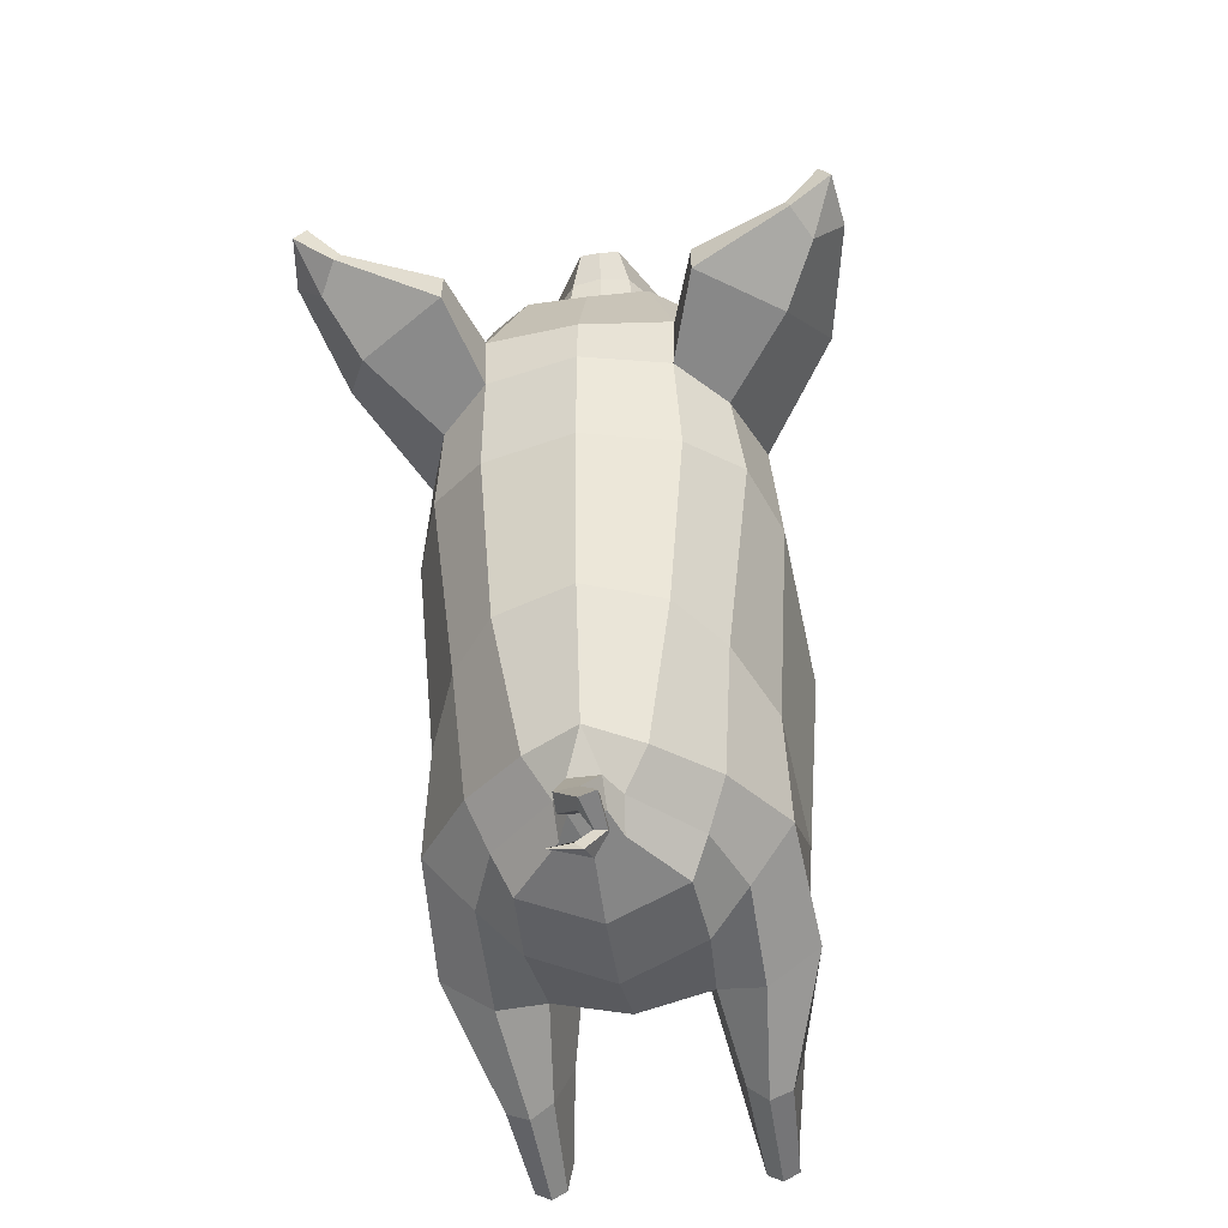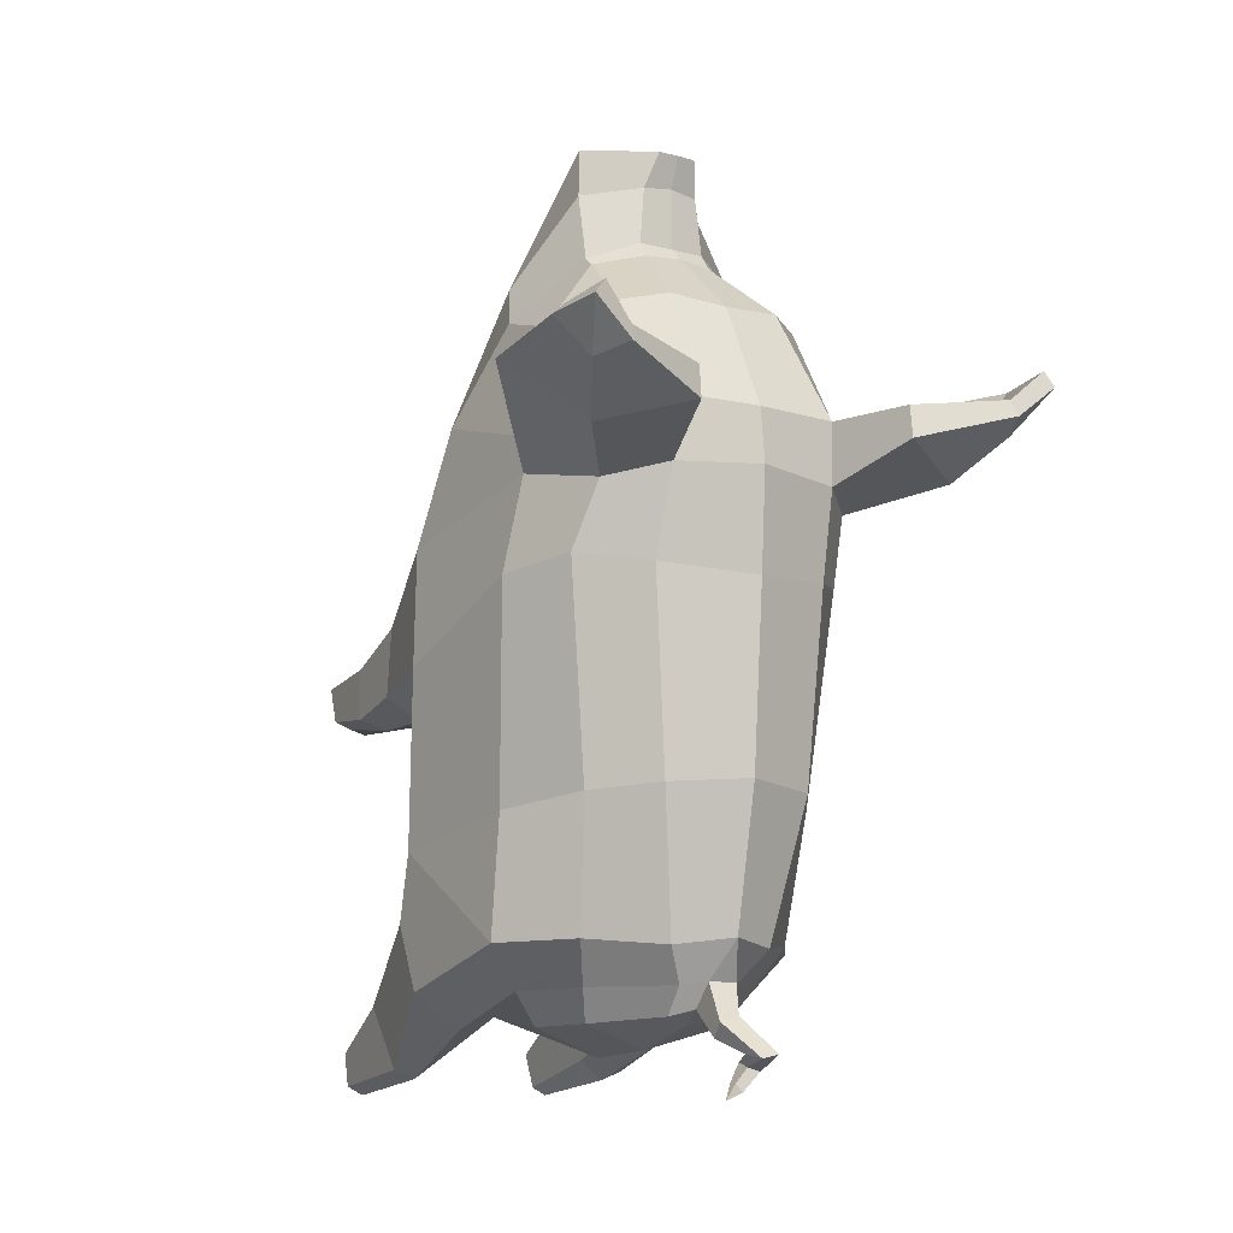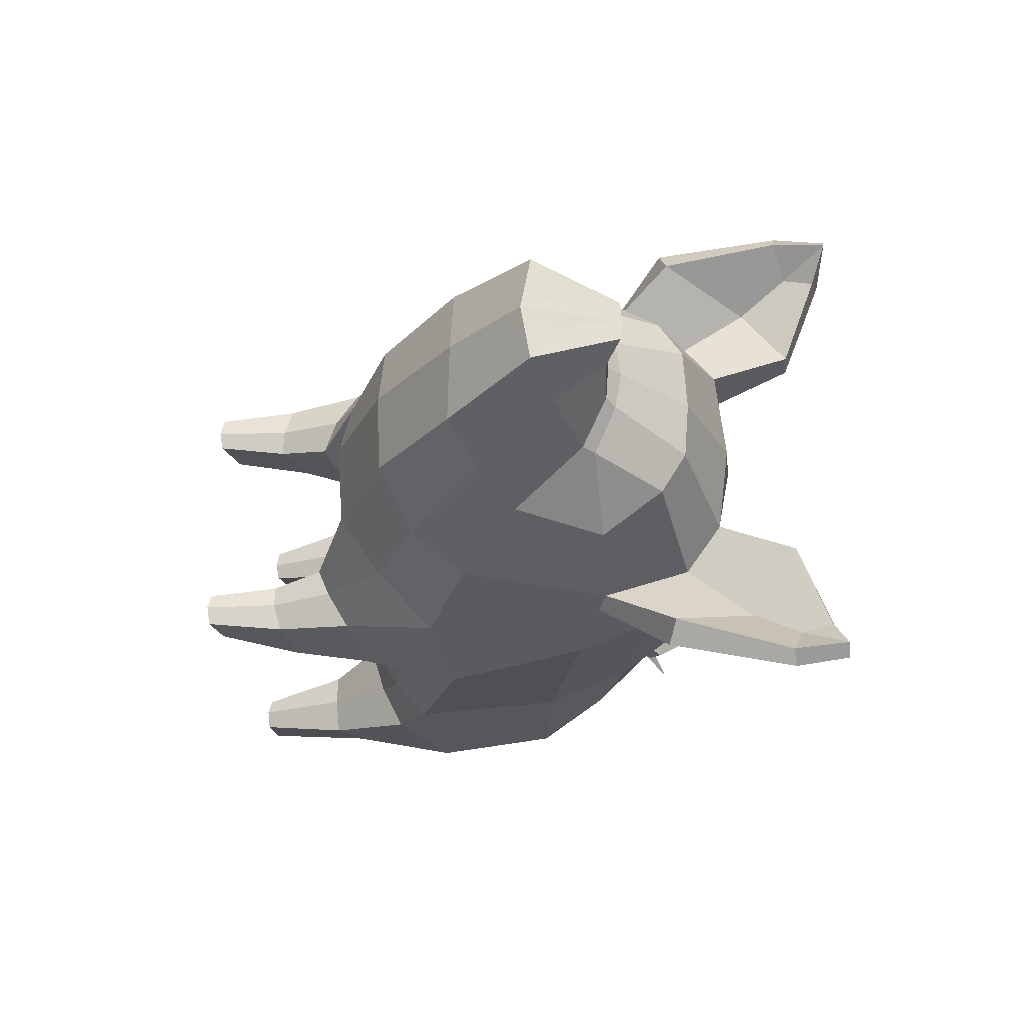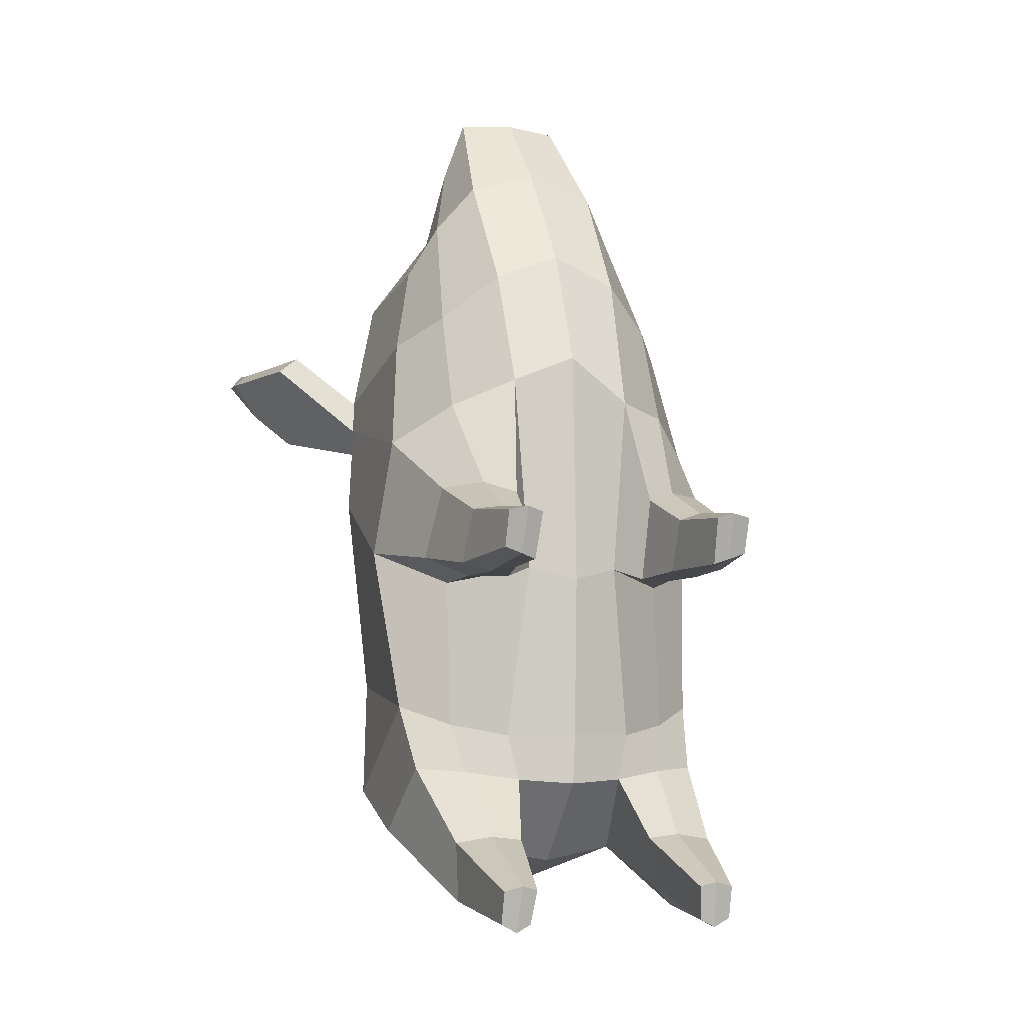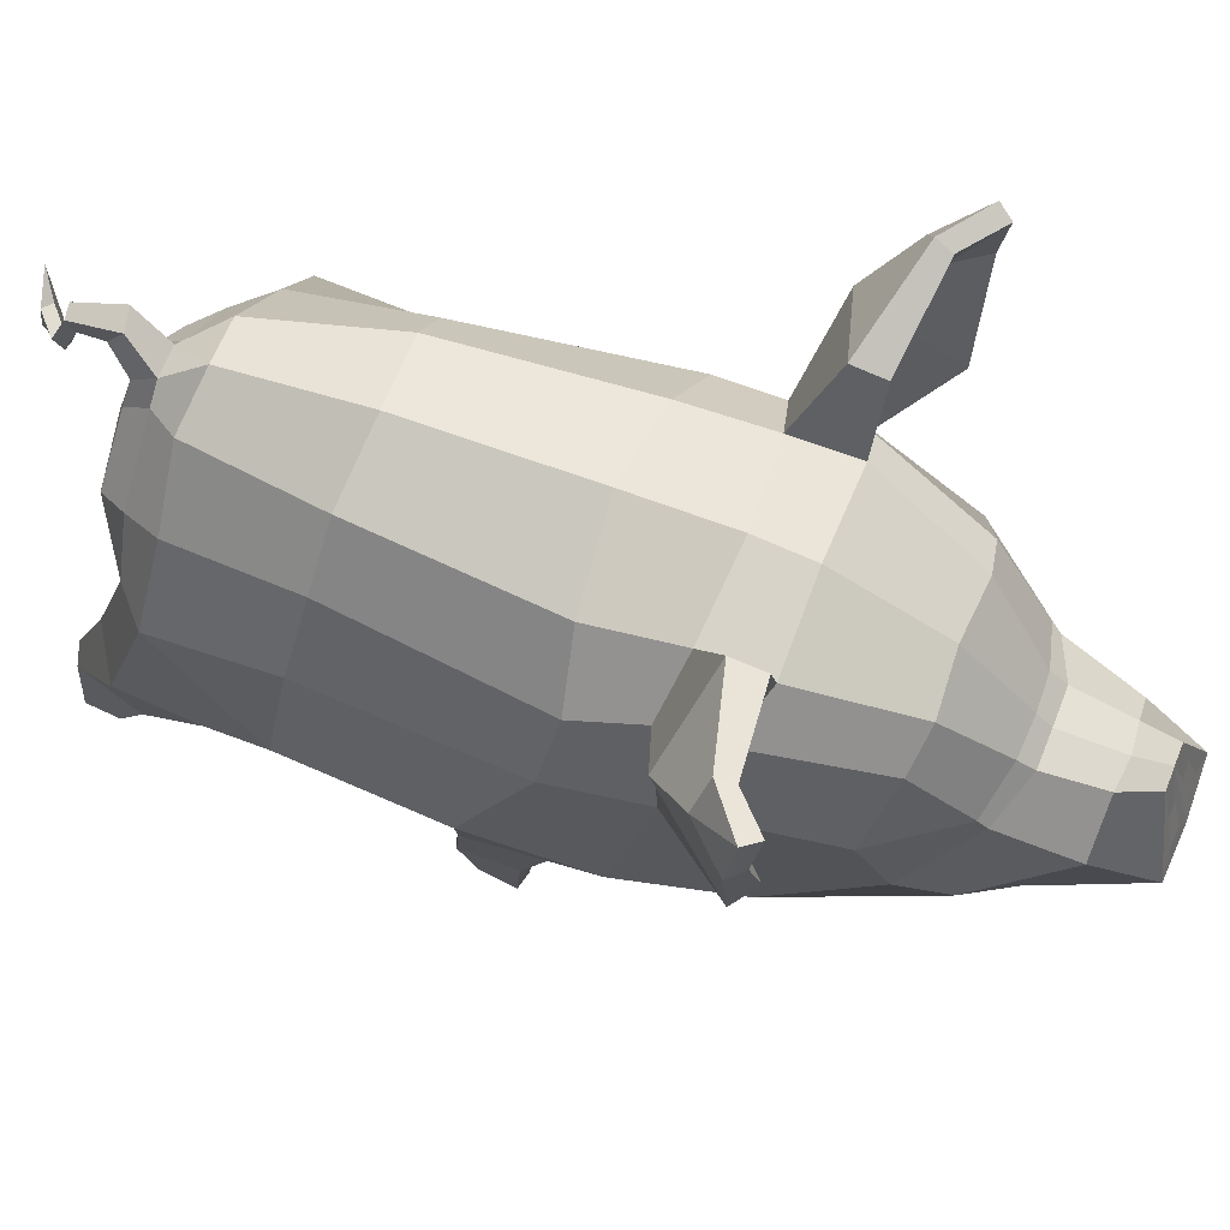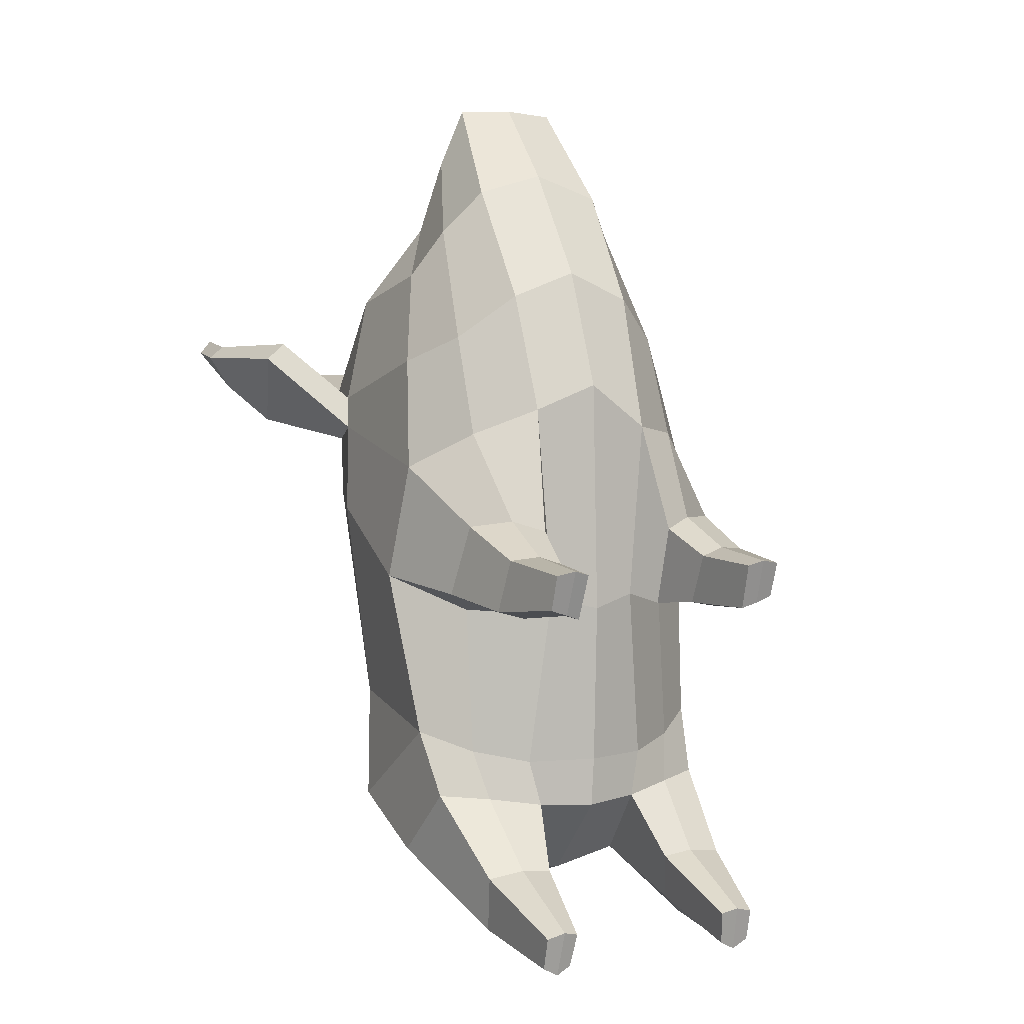
<metadata>
{"format":"obj","ext":"obj","renderer":"f3d","projection":"perspective","resolution":1024,"background":"white","views":[{"elev":-44.9,"azim":-171.7,"up":"+Z"},{"elev":-11.1,"azim":146.6,"up":"+Z"},{"elev":64.5,"azim":90.4,"up":"+Z"},{"elev":-6.0,"azim":-20.9,"up":"+Z"},{"elev":67.8,"azim":-68.2,"up":"+Y"},{"elev":4.2,"azim":-28.2,"up":"+Z"}]}
</metadata>
<code>
o pig
v 0.3619 0.7736 0.4061
v 0.3069 0.5673 0.2817
v 0.3363 0.6068 0.1284
v 0.3933 0.8213 0.1536
v 0.2253 0.5191 0.2857
v 0.255 0.652 0.4764
v 0.127 0.5615 0.4962
v 0.158 0.4925 0.2628
v 0.2913 0.4005 0.2196
v 0.3061 0.4328 0.1057
v 0.1795 0.3811 0.2086
v 0.2307 0.3833 0.226
v 0.2519 0.7382 0.6959
v 0.1399 0.6666 0.7894
v 0.1009 0.569 0.1089
v 0.2569 0.6928 0.07879
v 0.2451 0.5765 0.08781
v 0.16 0.5424 0.08708
v 0.1834 0.4329 0.09817
v 0.2427 0.435 0.08688
v 0.1418 0.5972 -0.2679
v 0.2534 0.6576 -0.245
v 0.313 1.28 0.3139
v 0.2621 1.248 -0.128
v 0.1667 1.375 -0.1178
v 0.1979 1.392 0.2908
v 0.4986 1.308 0.6513
v 0.3465 1.162 0.4848
v 0.2876 1.339 0.45
v 0.4195 1.514 0.4954
v 0.4514 1.322 0.6879
v 0.3417 1.175 0.5558
v 0.1872 1.436 0.4747
v 0.246 1.61 0.5427
v 0.1914 1.433 0.6071
v 0.2454 1.603 0.61
v 0.1164 0.5841 -0.3677
v 0.2294 0.6181 -0.3505
v 0.346 1.054 -0.4024
v 0.3511 0.736 -0.2045
v 0.3305 0.668 -0.343
v 0.3606 0.7866 -0.4847
v 0.3361 1.066 -0.1519
v 0.2127 0.2844 -0.5811
v 0.2144 0.4809 -0.4878
v 0.146 0.4825 -0.4957
v 0.1783 0.292 -0.5903
v 0.2701 0.5429 -0.6296
v 0.2927 0.4894 -0.5004
v 0.2518 0.2887 -0.5919
v 0.2525 0.3056 -0.6606
v 0.33 0.8514 0.6463
v 0.2982 1.16 0.7875
v 0.2663 0.9681 0.8492
v 0.286 1.361 0.565
v 0.2092 1.288 0.824
v 0.3893 1.509 0.5597
v 0.2197 0.8908 0.9505
v 0.1462 0.8244 1.034
v 0.149 1.045 1.123
v 0.1163 0.997 1.244
v 0.1779 1.138 0.9438
v 0.1737 1.111 0.9638
v 0.1274 1.34 0.8383
v 0.07536 1.161 1.002
v 0.07895 1.182 0.9678
v 0.06306 1.156 1.123
v 0.043 1.183 1.195
v 0.4544 1.607 0.6194
v 0.439 1.673 0.6327
v 0.517 1.578 0.6813
v 0.5077 1.696 0.6965
v 0.5476 1.585 0.6545
v 0.5316 1.7 0.6663
v 0.4463 1.689 0.5979
v 0.4849 1.618 0.5788
v 0.2532 0.9908 -0.4874
v 0.2523 0.7756 -0.5565
v 0.1544 0.7452 -0.5272
v 0.1704 0.9297 -0.5524
v 0.1612 1.096 -0.5502
v 0.1974 1.144 -0.4841
v 0.179 0.5325 -0.6048
v 0.2228 0.5428 -0.6479
v 0.2184 0.308 -0.6789
v 0.187 0.3091 -0.6622
v 0.2354 0.2515 0.113
v 0.2308 0.219 0.2097
v 0.1964 0.2261 0.1994
v 0.2025 0.259 0.102
v 0.3698 1.124 0.2914
v 0 1.457 0.6042
v 0 1.349 0.8295
v 0 1.47 0.4873
v 0.000665 1.457 0.2747
v 0.000956 1.428 -0.1056
v -0.001003 0.8949 -0.609
v 0.000199 1.057 -0.5969
v -0.003743 0.7247 -0.5543
v -0.003423 0.5542 -0.2662
v -0.004387 0.563 -0.3755
v -0.00327 0.5419 0.08337
v -0.004612 0.5586 0.5923
v -0.002195 0.664 0.8494
v 0 0.8284 1.083
v 0 0.9764 1.25
v 0.06357 1.028 1.236
v 0.05092 1.101 1.215
v 0 1.164 1.129
v -0 1.186 1.194
v -0 1.195 0.9713
v -0 1.161 1.002
v -0.367 0.7755 0.4049
v -0.3951 0.8238 0.1516
v -0.342 0.6088 0.1264
v -0.3154 0.5684 0.28
v -0.1923 0.4319 0.09774
v -0.1665 0.5416 0.08682
v -0.1674 0.4919 0.2697
v -0.1909 0.3798 0.208
v -0.1069 0.5696 0.1092
v -0.1383 0.579 0.5377
v -0.4986 1.308 0.6513
v -0.4195 1.514 0.4954
v -0.2876 1.339 0.4499
v -0.3467 1.162 0.4846
v -0.3417 1.175 0.5558
v -0.4514 1.322 0.6879
v -0.1872 1.436 0.4747
v -0.196 1.392 0.2913
v -0.3095 1.281 0.3139
v -0.246 1.61 0.5427
v -0.1914 1.433 0.6071
v -0.2454 1.603 0.61
v -0.2578 1.249 -0.1283
v -0.335 1.068 -0.1518
v -0.3672 1.127 0.2904
v -0.2628 0.6591 -0.2441
v -0.2411 0.6175 -0.3493
v -0.1279 0.581 -0.3665
v -0.1497 0.596 -0.2677
v -0.3458 1.056 -0.4023
v -0.3679 0.789 -0.4838
v -0.3407 0.6701 -0.3417
v -0.3585 0.7398 -0.2037
v -0.333 0.853 0.6469
v -0.2673 0.9675 0.849
v -0.2983 1.16 0.7875
v -0.286 1.361 0.565
v -0.2092 1.288 0.824
v -0.3893 1.509 0.5597
v -0.2563 0.743 0.7012
v -0.1456 0.6716 0.795
v -0.1482 0.8337 1.041
v -0.2206 0.8905 0.9504
v -0.1274 1.34 0.8383
v -0.1163 0.997 1.244
v -0.043 1.183 1.195
v -0.06306 1.156 1.123
v -0.149 1.045 1.123
v -0.5077 1.696 0.6965
v -0.4544 1.607 0.6194
v -0.439 1.673 0.6327
v -0.517 1.578 0.6813
v -0.5316 1.7 0.6663
v -0.5476 1.585 0.6545
v -0.4463 1.689 0.5979
v -0.4849 1.618 0.5788
v -0.2546 0.9903 -0.4874
v -0.173 0.9285 -0.5523
v -0.163 0.7429 -0.5266
v -0.2601 0.7749 -0.5557
v -0.1965 1.143 -0.4843
v -0.1605 1.095 -0.5503
v -0.3151 0.4343 0.1036
v -0.3025 0.4014 0.2176
v -0.1935 0.5298 -0.6035
v -0.2077 0.3065 -0.6602
v -0.2392 0.3062 -0.6769
v -0.2372 0.5411 -0.6465
v -0.1617 0.4792 -0.4943
v -0.1993 0.2894 -0.5884
v -0.2844 0.5425 -0.6281
v -0.2733 0.3047 -0.6585
v -0.2729 0.288 -0.5897
v -0.3081 0.49 -0.4987
v -0.2339 0.2827 -0.579
v -0.2109 0.2252 0.1983
v -0.2456 0.2188 0.208
v -0.2483 0.2515 0.1114
v -0.215 0.2584 0.1008
v -0.2301 0.4794 -0.4863
v -0.2608 0.6936 0.07826
v -0.1737 1.111 0.9638
v -0.1779 1.138 0.9438
v -0.07895 1.182 0.9678
v -0.07536 1.161 1.002
v -0.2625 0.6551 0.4822
v -0.235 0.5198 0.292
v -0.2423 0.383 0.2248
v -0.1638 1.375 -0.118
v -0.01952 1.096 1.217
v -0.02611 1.02 1.239
v 0.0352 1.282 -0.5269
v 5.5e-05 1.198 -0.5565
v -0.0352 1.282 -0.5269
v 0.1136 1.316 -0.4112
v 0.06367 1.27 -0.4823
v 0.03169 1.319 -0.4767
v 0 1.369 -0.3966
v -0.03169 1.319 -0.4767
v -0.05882 1.224 -0.5388
v -0.06367 1.27 -0.4823
v 0.2381 1.199 -0.3978
v 0.05904 1.224 -0.5388
v -0.2368 1.199 -0.3978
v -0.1131 1.316 -0.4112
v -0.2514 0.4352 0.08566
v -0.2509 0.5768 0.08694
v 0.04211 1.35 -0.5819
v 0.04623 1.374 -0.5521
v -0.01121 1.34 -0.5696
v -0.000974 1.369 -0.5407
v -0.007896 1.43 -0.6192
v -0.04199 1.436 -0.6115
v -0.04114 1.406 -0.5961
v -9.5e-05 1.388 -0.6101
v -0.0244 1.362 -0.6338
v -0.04999 1.366 -0.6417
v -0.04858 1.341 -0.6233
v -0.0275 1.33 -0.6236
v 0.008223 1.368 -0.6641
v -0.009154 1.367 -0.6794
v -0.02189 1.338 -0.6762
v 0.001622 1.342 -0.6625
v 0.05234 1.398 -0.6963
v -0.05102 1.101 1.216
v 0.01942 1.096 1.217
v 0.02576 1.02 1.238
v -0.06393 1.028 1.237
v 0.2714 0.2254 0.2022
v 0.2721 0.2508 0.1262
v -0.2851 0.2516 0.1241
v -0.286 0.2259 0.2
f 1 2 3 4
f 5 6 7 8
f 3 2 9 10
f 5 8 11 12
f 6 13 14 7
f 15 16 17 18
f 19 18 17 20
f 21 22 16 15
f 23 24 25 26
f 27 28 29 30
f 28 27 31 32
f 33 29 23 26
f 33 34 30 29
f 35 36 34 33
f 22 21 37 38
f 39 40 41 42
f 40 39 43
f 44 45 46 47
f 48 49 50 51
f 32 52 1 28
f 32 53 54 52
f 55 56 53 32
f 57 55 32 31
f 14 13 58 59
f 58 60 61 59
f 54 53 62 63
f 35 64 56 55
f 65 63 62 66
f 57 36 35 55
f 60 67 68 61
f 69 70 36 57
f 71 69 57 31
f 72 71 73 74
f 72 74 75 70
f 31 27 73 71
f 76 73 27 30
f 75 76 30 34
f 77 78 79 80
f 80 81 82 77
f 83 84 85 86
f 46 83 86 47
f 47 86 85 44
f 36 70 75 34
f 87 88 89 90
f 28 91 23 29
f 4 91 28 1
f 40 43 91 4
f 35 92 93 64
f 33 94 92 35
f 95 94 33 26
f 96 95 26 25
f 80 97 98 81
f 79 99 97 80
f 21 100 101 37
f 21 15 102 100
f 15 7 103 102
f 104 103 7 14
f 14 59 105 104
f 61 106 105 59
f 107 61 68 108
f 67 109 110 68
f 65 66 111 112
f 113 114 115 116
f 117 118 119 120
f 121 122 119 118
f 123 124 125 126
f 126 127 128 123
f 129 130 131 125
f 129 125 124 132
f 133 129 132 134
f 131 135 136 137
f 138 139 140 141
f 142 143 144 145
f 146 127 126 113
f 127 146 147 148
f 149 127 148 150
f 151 128 127 149
f 152 153 154 155
f 133 149 150 156
f 151 149 133 134
f 157 158 159 160
f 161 162 163
f 161 164 162
f 161 165 166 164
f 161 163 167 165
f 128 164 166 123
f 165 168 166
f 165 167 168
f 169 170 171 172
f 170 169 173 174
f 175 176 116 115
f 177 178 179 180
f 181 182 178 177
f 183 184 185 186
f 182 187 179 178
f 134 132 167 163
f 188 189 190 191
f 181 192 187 182
f 126 125 131 137
f 114 113 126 137
f 145 114 137 136
f 121 193 138 141
f 194 195 148 147
f 196 195 194 197
f 154 157 160 155
f 198 122 153 152
f 199 119 122 198
f 199 200 120 119
f 133 156 93 92
f 129 133 92 94
f 95 130 129 94
f 96 201 130 95
f 170 174 98 97
f 99 171 170 97
f 141 140 101 100
f 121 141 100 102
f 122 121 102 103
f 122 103 104 153
f 153 104 105 154
f 154 105 106 157
f 110 202 203 106
f 158 110 109 159
f 196 197 112 111
f 62 53 56
f 66 62 56 64
f 111 66 64 93
f 156 196 111 93
f 156 150 195 196
f 148 195 150
f 204 205 206
f 207 208 209 210
f 210 209 211
f 206 212 213 211
f 207 25 24 214
f 81 215 208 82
f 25 207 210 96
f 81 98 205 215
f 136 135 216 142
f 174 173 213 212
f 201 96 210 217
f 174 212 205 98
f 72 69 71
f 72 70 69
f 162 164 128 151
f 163 162 151 134
f 74 76 75
f 74 73 76
f 168 167 132 124
f 166 168 124 123
f 218 219 118 117
f 121 118 219 193
f 11 8 18 19
f 15 18 8 7
f 23 91 43 24
f 131 130 201 135
f 217 216 135 201
f 43 39 214 24
f 145 136 142
f 209 204 220 221
f 220 204 206 222
f 222 206 211 223
f 221 223 211 209
f 204 215 205
f 206 205 212
f 217 210 211 213
f 224 225 223 221
f 226 222 223 225
f 227 220 222 226
f 220 227 224 221
f 228 229 225 224
f 230 226 225 229
f 231 227 226 230
f 227 231 228 224
f 232 233 229 228
f 233 234 230 229
f 235 231 230 234
f 231 235 236 232 228
f 236 233 232
f 234 233 236
f 236 235 234
f 110 158 237 202
f 110 238 108 68
f 238 239 107 108
f 237 240 203 202
f 110 106 239 238
f 157 240 237 158
f 106 203 240 157
f 239 106 61 107
f 101 99 79 37
f 101 140 171 99
f 10 9 241 242
f 90 19 20 87
f 89 11 19 90
f 12 11 89 88
f 200 189 188 120
f 191 117 120 188
f 190 218 117 191
f 243 244 176 175
f 45 38 37 46
f 37 79 83 46
f 79 78 84 83
f 42 41 49 48
f 143 183 186 144
f 171 177 180 172
f 140 181 177 171
f 139 192 181 140
f 82 208 207 214
f 77 82 214 39
f 39 42 78 77
f 84 78 42 48
f 85 84 48 51
f 44 85 51 50
f 50 49 45 44
f 49 41 38 45
f 40 22 38 41
f 16 22 40 4
f 17 16 4 3
f 20 17 3 10
f 87 20 10 242
f 242 241 88 87
f 9 12 88 241
f 2 5 12 9
f 2 1 6 5
f 1 52 13 6
f 58 13 52 54
f 54 63 60 58
f 63 65 67 60
f 65 112 109 67
f 159 109 112 197
f 160 159 197 194
f 155 160 194 147
f 146 152 155 147
f 113 198 152 146
f 116 199 198 113
f 116 176 200 199
f 176 244 189 200
f 190 189 244 243
f 243 175 218 190
f 175 115 219 218
f 193 219 115 114
f 138 193 114 145
f 145 144 139 138
f 144 186 192 139
f 187 192 186 185
f 179 187 185 184
f 180 179 184 183
f 172 180 183 143
f 142 169 172 143
f 173 169 142 216
f 213 173 216 217
f 208 215 204 209

</code>
